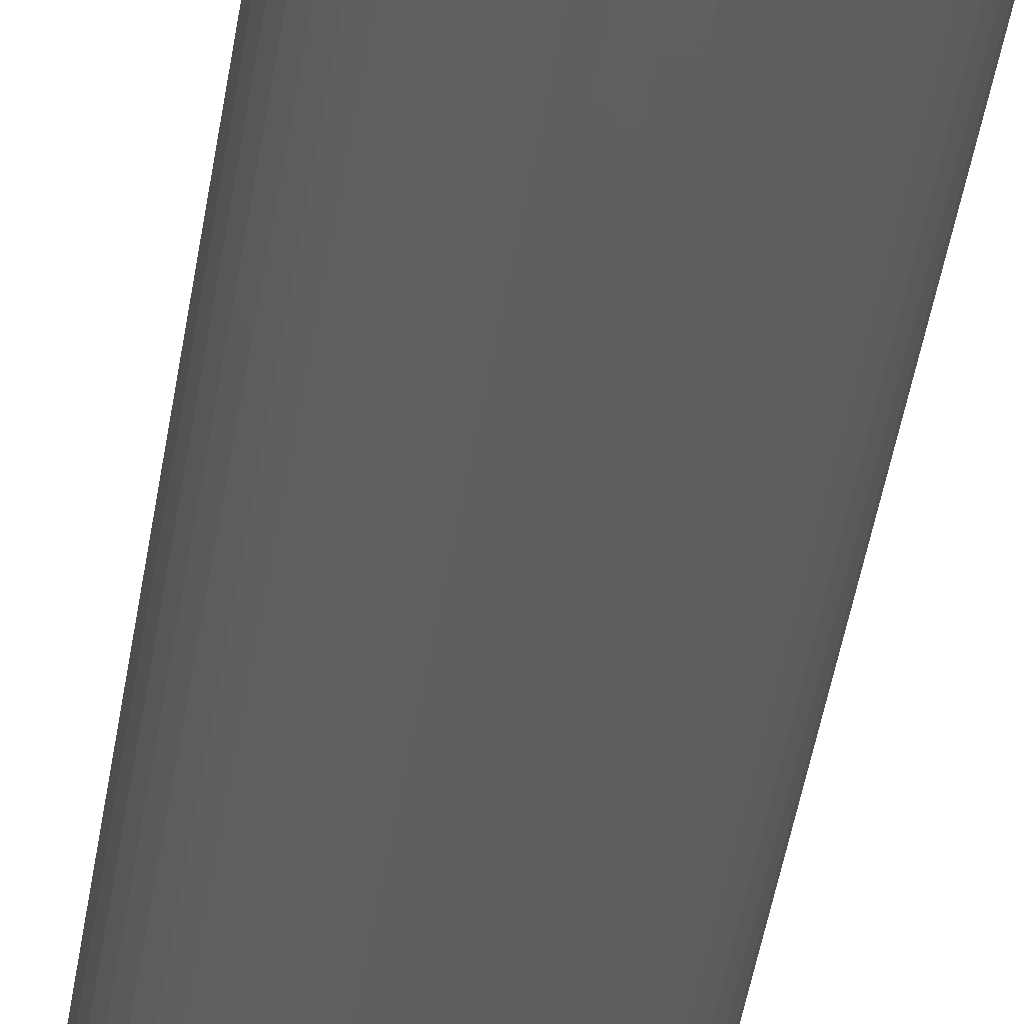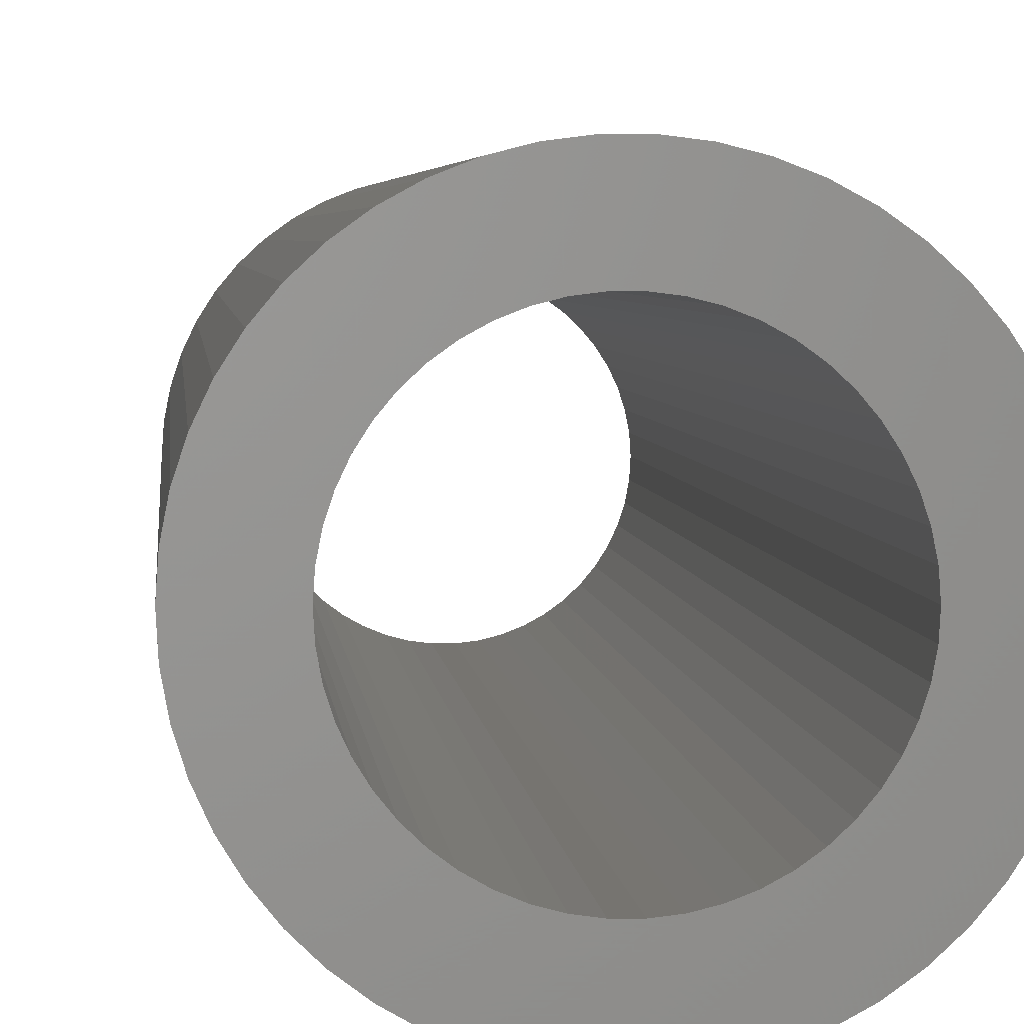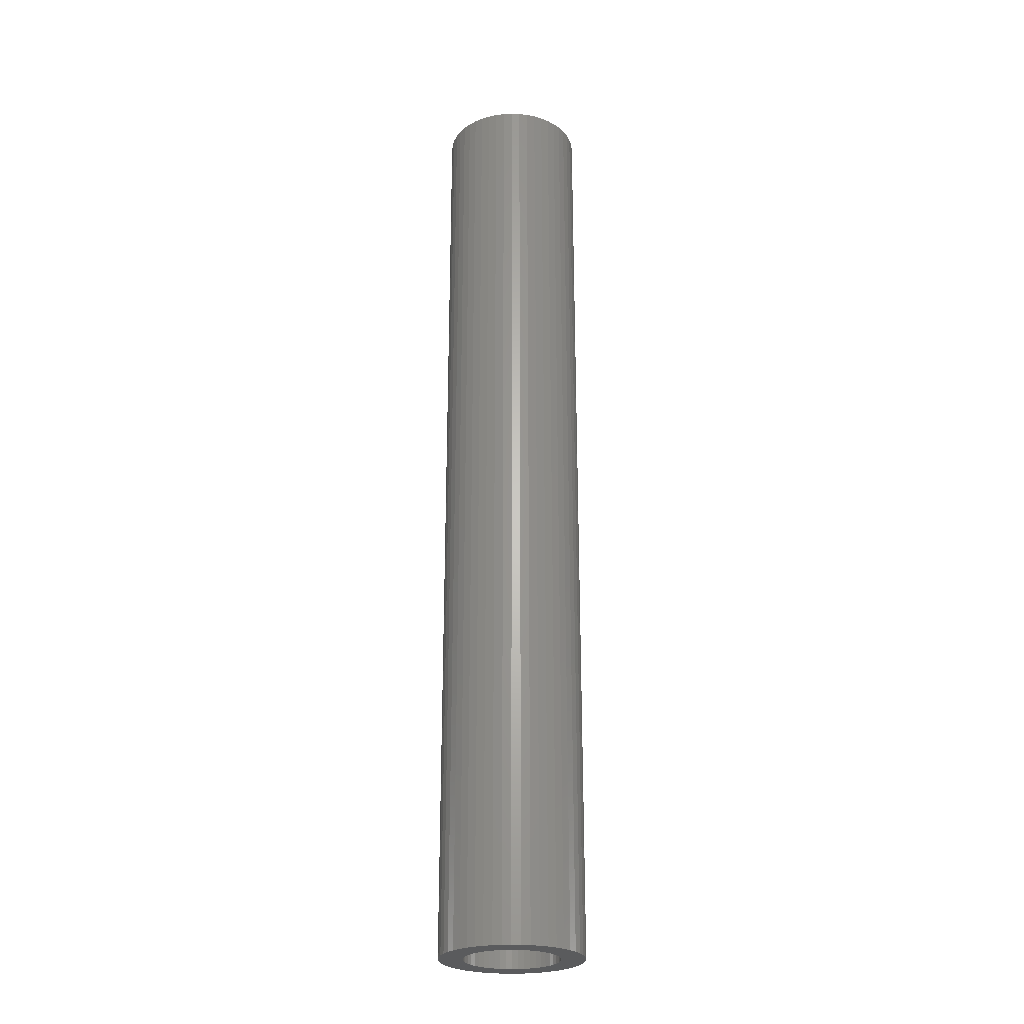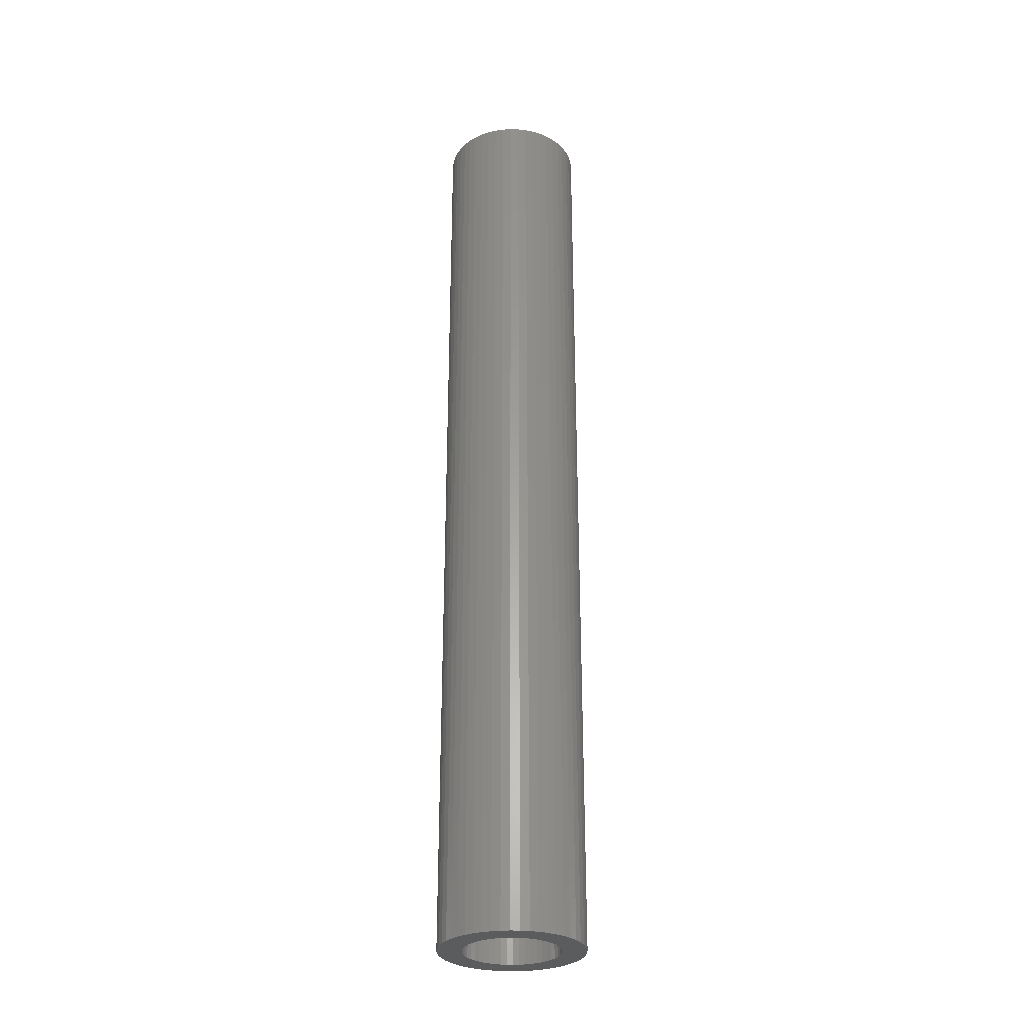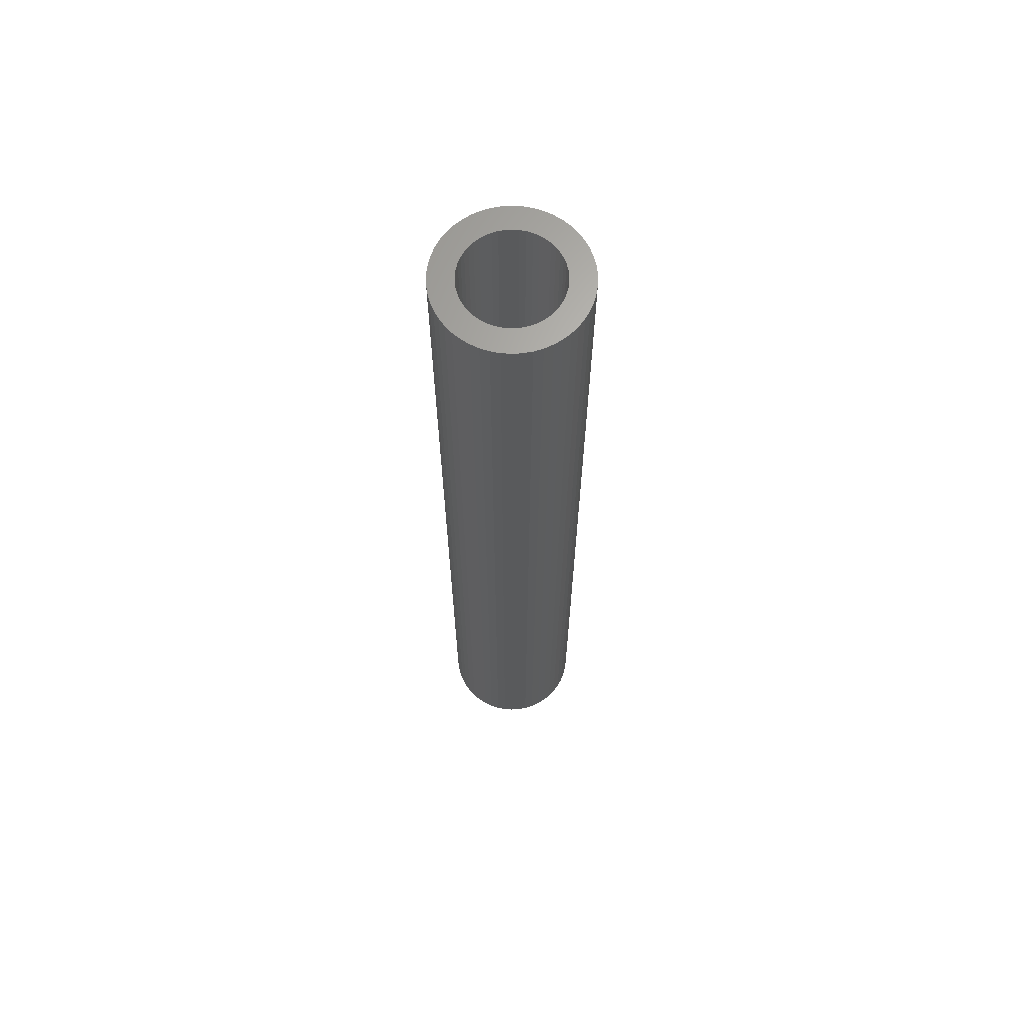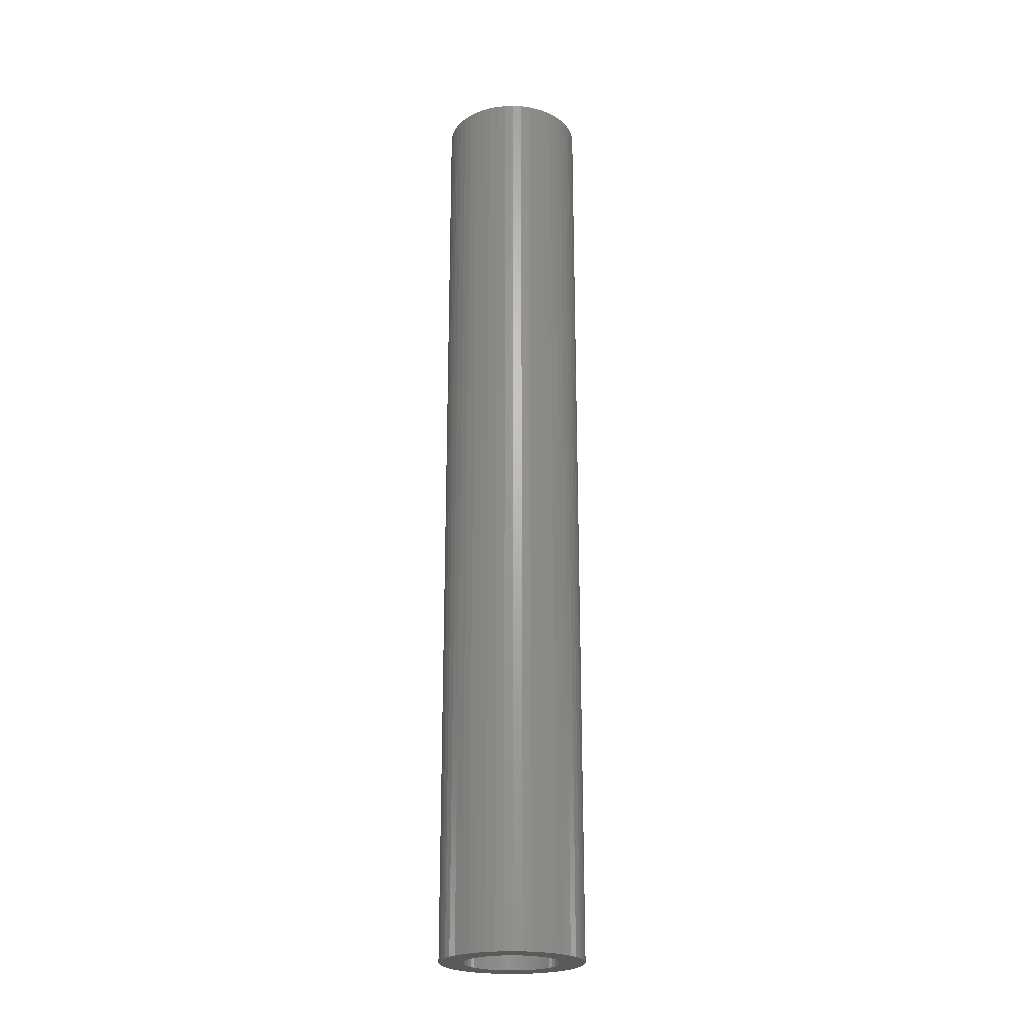
<metadata>
{"format":"stl","ext":"stl","renderer":"f3d","projection":"perspective","resolution":1024,"background":"white","views":[{"elev":-38.2,"azim":172.3,"up":"+Y"},{"elev":1.7,"azim":-2.1,"up":"+Y"},{"elev":-25.3,"azim":18.4,"up":"+Z"},{"elev":-29.3,"azim":-153.5,"up":"+Z"},{"elev":66.0,"azim":147.9,"up":"+Z"},{"elev":-23.1,"azim":110.6,"up":"+Z"}]}
</metadata>
<code>
# stl→obj: 200 verts, 400 faces
v 4.5 0 30
v 4.465 0.564 -30
v 4.465 0.564 30
v 4.5 0 -30
v -4.5 0 -30
v -4.465 0.564 30
v -4.465 0.564 -30
v -4.5 0 30
v 0.2826 4.491 -30
v -0.2826 4.491 30
v 0.2826 4.491 30
v -0.2826 4.491 -30
v -0.2826 -4.491 -30
v 0.2826 -4.491 30
v -0.2826 -4.491 30
v 0.2826 -4.491 -30
v 3.28 3.08 -30
v 2.868 3.467 30
v 3.28 3.08 30
v 2.868 3.467 -30
v -2.868 3.467 -30
v -3.28 3.08 30
v -2.868 3.467 30
v -3.28 3.08 -30
v -1.391 4.28 -30
v -1.916 4.072 30
v -1.391 4.28 30
v -1.916 4.072 -30
v 4.184 -1.657 30
v 4.359 -1.119 -30
v 4.359 -1.119 30
v 4.184 -1.657 -30
v 4.184 1.657 30
v 3.943 2.168 -30
v 3.943 2.168 30
v 4.184 1.657 -30
v 4.359 1.119 -30
v 4.359 1.119 30
v 1.916 4.072 -30
v 1.391 4.28 30
v 1.916 4.072 30
v 1.391 4.28 -30
v 0.8432 4.42 30
v 0.8432 4.42 -30
v 2.411 3.799 30
v 2.411 3.799 -30
v -4.184 1.657 -30
v -3.943 2.168 30
v -3.943 2.168 -30
v -4.184 1.657 30
v -4.359 1.119 -30
v -4.359 1.119 30
v -2.411 3.799 30
v -2.411 3.799 -30
v -0.8432 4.42 -30
v -0.8432 4.42 30
v 1.391 -4.28 -30
v 1.916 -4.072 30
v 1.391 -4.28 30
v 1.916 -4.072 -30
v 3.641 2.645 30
v 3.641 2.645 -30
v -3.641 2.645 30
v -3.641 2.645 -30
v 3 0 30
v 2.976 0.376 30
v 4.465 -0.564 30
v 2.906 0.7461 30
v 2.976 -0.376 30
v 2.789 1.104 30
v 2.629 1.445 30
v 2.906 -0.7461 30
v 2.427 1.763 30
v 2.789 -1.104 30
v 2.187 2.054 30
v 1.912 2.312 30
v 1.607 2.533 30
v 1.277 2.714 30
v 0.9271 2.853 30
v 0.5621 2.947 30
v 0.1884 2.994 30
v -0.1884 2.994 30
v -0.5621 2.947 30
v -0.9271 2.853 30
v -1.277 2.714 30
v -1.607 2.533 30
v -1.912 2.312 30
v -2.187 2.054 30
v -2.427 1.763 30
v -2.629 1.445 30
v -2.789 1.104 30
v 3.943 -2.168 30
v 2.629 -1.445 30
v 3.641 -2.645 30
v 2.427 -1.763 30
v 3.28 -3.08 30
v 2.187 -2.054 30
v 2.868 -3.467 30
v 1.912 -2.312 30
v 2.411 -3.799 30
v 1.607 -2.533 30
v 1.277 -2.714 30
v 0.9271 -2.853 30
v 0.8432 -4.42 30
v 0.5621 -2.947 30
v 0.1884 -2.994 30
v -0.1884 -2.994 30
v -0.5621 -2.947 30
v -0.8432 -4.42 30
v -0.9271 -2.853 30
v -1.391 -4.28 30
v -1.277 -2.714 30
v -1.916 -4.072 30
v -1.607 -2.533 30
v -2.411 -3.799 30
v -1.912 -2.312 30
v -2.868 -3.467 30
v -2.187 -2.054 30
v -3.28 -3.08 30
v -2.427 -1.763 30
v -3.641 -2.645 30
v -2.629 -1.445 30
v -3.943 -2.168 30
v -2.789 -1.104 30
v -4.184 -1.657 30
v -2.906 -0.7461 30
v -4.359 -1.119 30
v -2.976 -0.376 30
v -4.465 -0.564 30
v -3 0 30
v -2.906 0.7461 30
v -2.976 0.376 30
v 4.465 -0.564 -30
v 3.943 -2.168 -30
v 3.641 -2.645 -30
v -3.28 -3.08 -30
v -2.868 -3.467 -30
v -3.943 -2.168 -30
v -4.184 -1.657 -30
v -3.641 -2.645 -30
v 3 0 -30
v 2.976 -0.376 -30
v 2.906 -0.7461 -30
v 2.976 0.376 -30
v 2.789 -1.104 -30
v 2.629 -1.445 -30
v 2.906 0.7461 -30
v 2.427 -1.763 -30
v 3.28 -3.08 -30
v 2.789 1.104 -30
v 2.187 -2.054 -30
v 2.868 -3.467 -30
v 1.912 -2.312 -30
v 2.411 -3.799 -30
v 1.607 -2.533 -30
v 1.277 -2.714 -30
v 0.9271 -2.853 -30
v 0.8432 -4.42 -30
v 0.5621 -2.947 -30
v 0.1884 -2.994 -30
v -0.1884 -2.994 -30
v -0.5621 -2.947 -30
v -0.8432 -4.42 -30
v -0.9271 -2.853 -30
v -1.391 -4.28 -30
v -1.277 -2.714 -30
v -1.916 -4.072 -30
v -1.607 -2.533 -30
v -2.411 -3.799 -30
v -1.912 -2.312 -30
v -2.187 -2.054 -30
v -2.427 -1.763 -30
v -2.629 -1.445 -30
v -2.789 -1.104 -30
v 2.629 1.445 -30
v 2.427 1.763 -30
v 2.187 2.054 -30
v 1.912 2.312 -30
v 1.607 2.533 -30
v 1.277 2.714 -30
v 0.9271 2.853 -30
v 0.5621 2.947 -30
v 0.1884 2.994 -30
v -0.1884 2.994 -30
v -0.5621 2.947 -30
v -0.9271 2.853 -30
v -1.277 2.714 -30
v -1.607 2.533 -30
v -1.912 2.312 -30
v -2.187 2.054 -30
v -2.427 1.763 -30
v -2.629 1.445 -30
v -2.789 1.104 -30
v -2.906 0.7461 -30
v -2.976 0.376 -30
v -3 0 -30
v -2.906 -0.7461 -30
v -4.359 -1.119 -30
v -2.976 -0.376 -30
v -4.465 -0.564 -30
f 1 2 3
f 2 1 4
f 5 6 7
f 6 5 8
f 9 10 11
f 10 9 12
f 13 14 15
f 14 13 16
f 17 18 19
f 18 17 20
f 21 22 23
f 22 21 24
f 25 26 27
f 26 25 28
f 29 30 31
f 30 29 32
f 33 34 35
f 34 33 36
f 3 37 38
f 37 3 2
f 39 40 41
f 40 39 42
f 42 43 40
f 43 42 44
f 20 45 18
f 45 20 46
f 47 48 49
f 48 47 50
f 51 50 47
f 50 51 52
f 28 53 26
f 53 28 54
f 55 27 56
f 27 55 25
f 57 58 59
f 58 57 60
f 38 36 33
f 36 38 37
f 61 17 19
f 17 61 62
f 35 62 61
f 62 35 34
f 44 11 43
f 11 44 9
f 46 41 45
f 41 46 39
f 49 63 64
f 63 49 48
f 64 22 24
f 22 64 63
f 7 52 51
f 52 7 6
f 65 1 3
f 66 3 38
f 1 65 67
f 68 38 33
f 69 67 65
f 70 33 35
f 67 69 31
f 71 35 61
f 72 31 69
f 73 61 19
f 31 72 29
f 74 29 72
f 3 66 65
f 38 68 66
f 75 19 18
f 33 70 68
f 35 71 70
f 61 73 71
f 76 18 45
f 19 75 73
f 77 45 41
f 18 76 75
f 45 77 76
f 78 41 40
f 41 78 77
f 40 79 78
f 43 79 40
f 43 80 79
f 11 80 43
f 11 81 80
f 11 82 81
f 10 82 11
f 10 83 82
f 56 83 10
f 56 84 83
f 27 84 56
f 84 27 85
f 26 85 27
f 85 26 86
f 53 86 26
f 86 53 87
f 23 87 53
f 87 23 88
f 22 88 23
f 88 22 89
f 63 89 22
f 89 63 90
f 48 90 63
f 90 48 91
f 50 91 48
f 29 74 92
f 93 92 74
f 92 93 94
f 95 94 93
f 94 95 96
f 97 96 95
f 96 97 98
f 99 98 97
f 98 99 100
f 101 100 99
f 100 101 58
f 102 58 101
f 58 102 59
f 103 59 102
f 103 104 59
f 105 104 103
f 105 14 104
f 106 14 105
f 107 14 106
f 107 15 14
f 108 15 107
f 108 109 15
f 110 109 108
f 111 110 112
f 110 111 109
f 113 112 114
f 115 114 116
f 112 113 111
f 117 116 118
f 114 115 113
f 119 118 120
f 121 120 122
f 123 122 124
f 116 117 115
f 125 124 126
f 127 126 128
f 129 128 130
f 91 50 131
f 118 119 117
f 52 131 50
f 120 121 119
f 131 52 132
f 122 123 121
f 6 132 52
f 124 125 123
f 132 6 130
f 126 127 125
f 8 130 6
f 128 129 127
f 130 8 129
f 54 23 53
f 23 54 21
f 12 56 10
f 56 12 55
f 67 4 1
f 4 67 133
f 94 134 92
f 134 94 135
f 31 133 67
f 133 31 30
f 136 117 119
f 117 136 137
f 138 125 139
f 125 138 123
f 140 123 138
f 123 140 121
f 141 4 133
f 142 133 30
f 4 141 2
f 143 30 32
f 144 2 141
f 145 32 134
f 2 144 37
f 146 134 135
f 147 37 144
f 148 135 149
f 37 147 36
f 150 36 147
f 133 142 141
f 30 143 142
f 151 149 152
f 32 145 143
f 134 146 145
f 135 148 146
f 153 152 154
f 149 151 148
f 155 154 60
f 152 153 151
f 154 155 153
f 156 60 57
f 60 156 155
f 57 157 156
f 158 157 57
f 158 159 157
f 16 159 158
f 16 160 159
f 16 161 160
f 13 161 16
f 13 162 161
f 163 162 13
f 163 164 162
f 165 164 163
f 164 165 166
f 167 166 165
f 166 167 168
f 169 168 167
f 168 169 170
f 137 170 169
f 170 137 171
f 136 171 137
f 171 136 172
f 140 172 136
f 172 140 173
f 138 173 140
f 173 138 174
f 139 174 138
f 36 150 34
f 175 34 150
f 34 175 62
f 176 62 175
f 62 176 17
f 177 17 176
f 17 177 20
f 178 20 177
f 20 178 46
f 179 46 178
f 46 179 39
f 180 39 179
f 39 180 42
f 181 42 180
f 181 44 42
f 182 44 181
f 182 9 44
f 183 9 182
f 184 9 183
f 184 12 9
f 185 12 184
f 185 55 12
f 186 55 185
f 25 186 187
f 186 25 55
f 28 187 188
f 54 188 189
f 187 28 25
f 21 189 190
f 188 54 28
f 24 190 191
f 64 191 192
f 49 192 193
f 189 21 54
f 47 193 194
f 51 194 195
f 7 195 196
f 174 139 197
f 190 24 21
f 198 197 139
f 191 64 24
f 197 198 199
f 192 49 64
f 200 199 198
f 193 47 49
f 199 200 196
f 194 51 47
f 5 196 200
f 195 7 51
f 196 5 7
f 154 98 100
f 98 154 152
f 92 32 29
f 32 92 134
f 165 109 111
f 109 165 163
f 136 121 140
f 121 136 119
f 139 127 198
f 127 139 125
f 96 135 94
f 135 96 149
f 60 100 58
f 100 60 154
f 163 15 109
f 15 163 13
f 167 111 113
f 111 167 165
f 198 129 200
f 129 198 127
f 200 8 5
f 8 200 129
f 152 96 98
f 96 152 149
f 158 59 104
f 59 158 57
f 16 104 14
f 104 16 158
f 169 113 115
f 113 169 167
f 137 115 117
f 115 137 169
f 131 193 91
f 193 131 194
f 175 73 176
f 73 175 71
f 181 78 79
f 78 181 180
f 187 84 85
f 84 187 186
f 91 192 90
f 192 91 193
f 143 69 142
f 69 143 72
f 178 75 76
f 75 178 177
f 179 76 77
f 76 179 178
f 89 190 88
f 190 89 191
f 186 83 84
f 83 186 185
f 190 87 88
f 87 190 189
f 141 66 144
f 66 141 65
f 176 75 177
f 75 176 73
f 184 81 82
f 81 184 183
f 182 79 80
f 79 182 181
f 180 77 78
f 77 180 179
f 130 195 132
f 195 130 196
f 90 191 89
f 191 90 192
f 185 82 83
f 82 185 184
f 189 86 87
f 86 189 188
f 188 85 86
f 85 188 187
f 142 65 141
f 65 142 69
f 120 173 122
f 173 120 172
f 159 106 105
f 106 159 160
f 156 103 102
f 103 156 157
f 150 71 175
f 71 150 70
f 147 70 150
f 70 147 68
f 144 68 147
f 68 144 66
f 183 80 81
f 80 183 182
f 132 194 131
f 194 132 195
f 146 74 145
f 74 146 93
f 145 72 143
f 72 145 74
f 151 99 97
f 99 151 153
f 151 95 148
f 95 151 97
f 148 93 146
f 93 148 95
f 162 110 108
f 110 162 164
f 128 196 130
f 196 128 199
f 122 174 124
f 174 122 173
f 170 118 116
f 118 170 171
f 157 105 103
f 105 157 159
f 153 101 99
f 101 153 155
f 155 102 101
f 102 155 156
f 168 116 114
f 116 168 170
f 160 107 106
f 107 160 161
f 166 114 112
f 114 166 168
f 161 108 107
f 108 161 162
f 124 197 126
f 197 124 174
f 126 199 128
f 199 126 197
f 118 172 120
f 172 118 171
f 164 112 110
f 112 164 166

</code>
